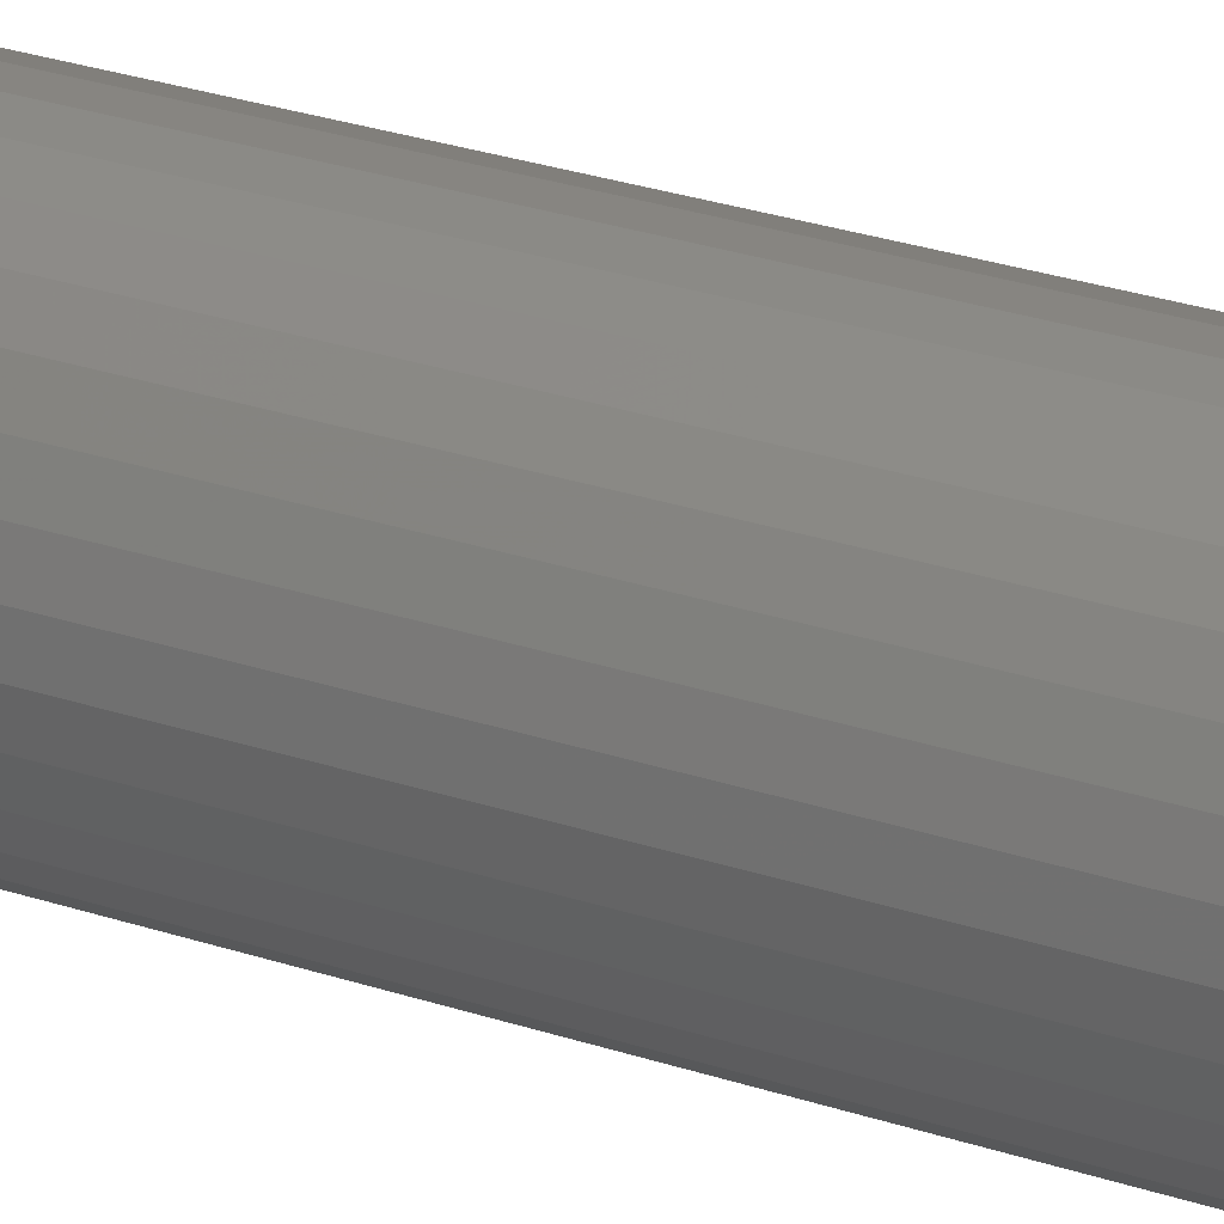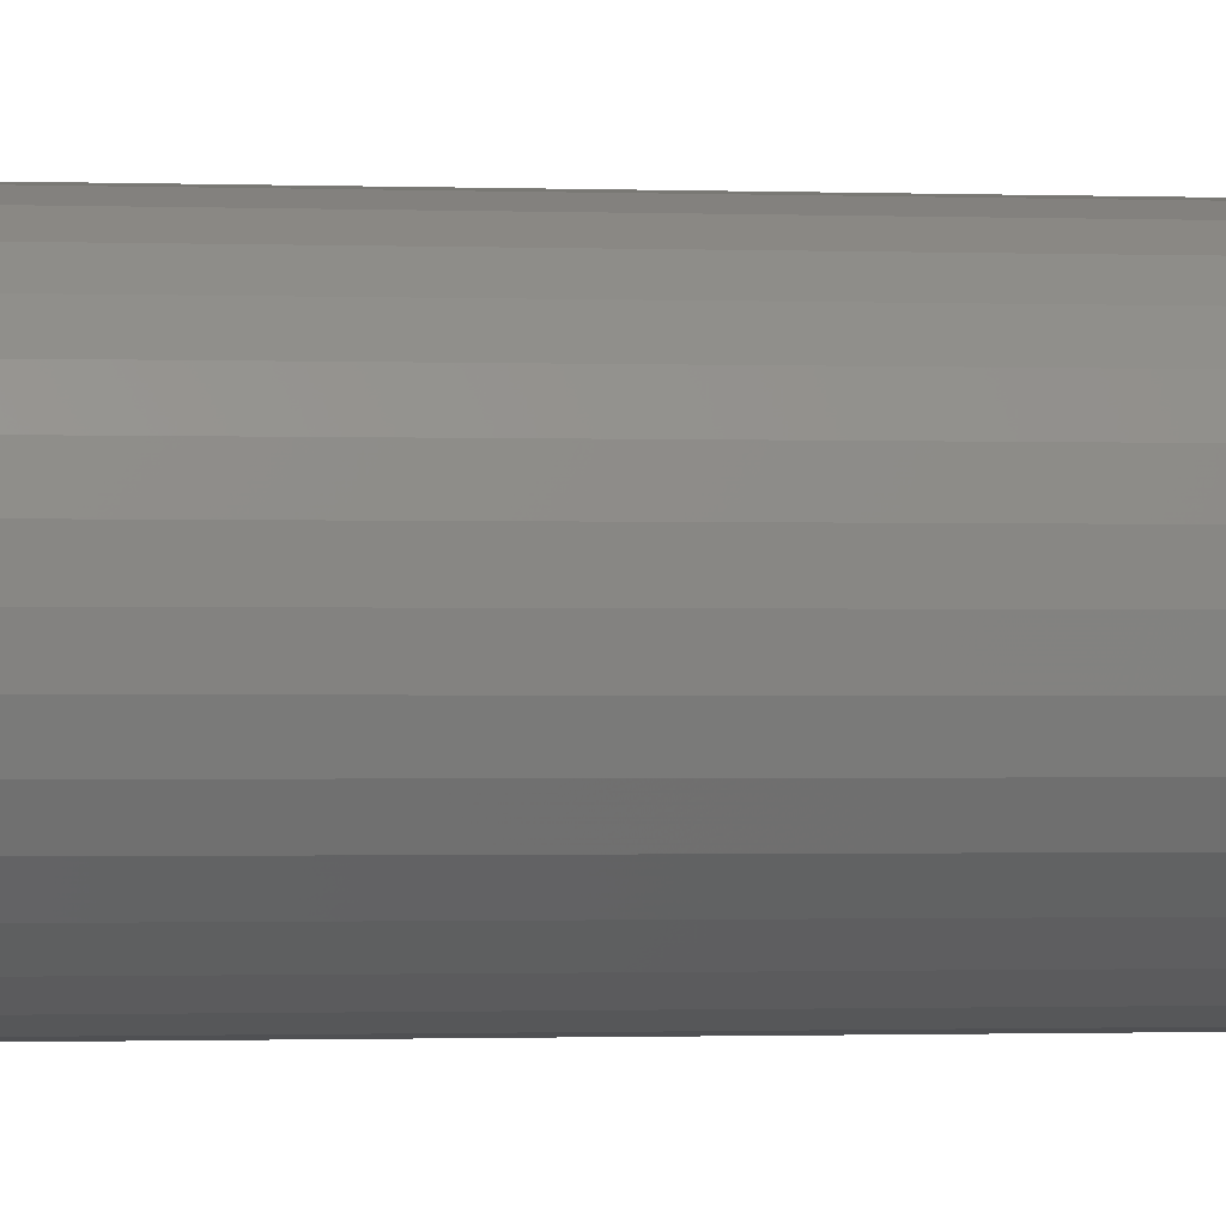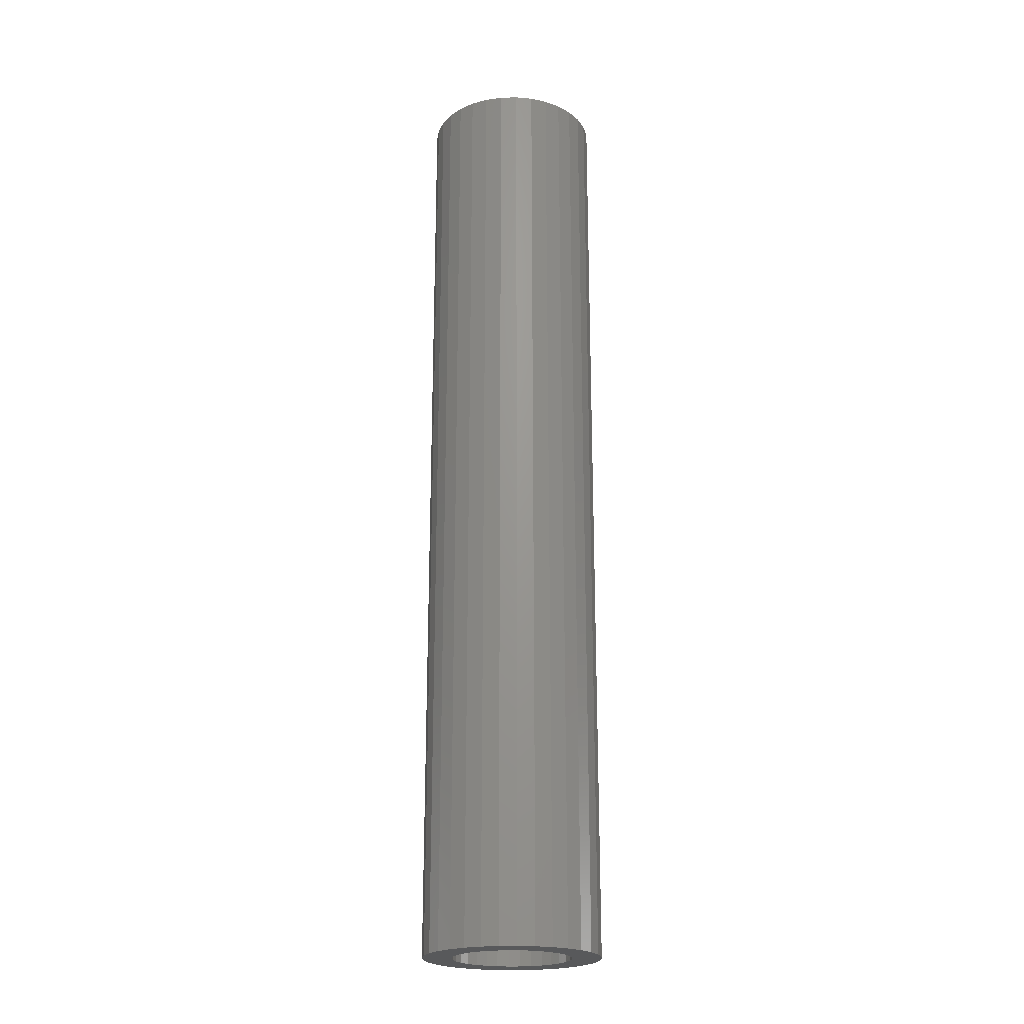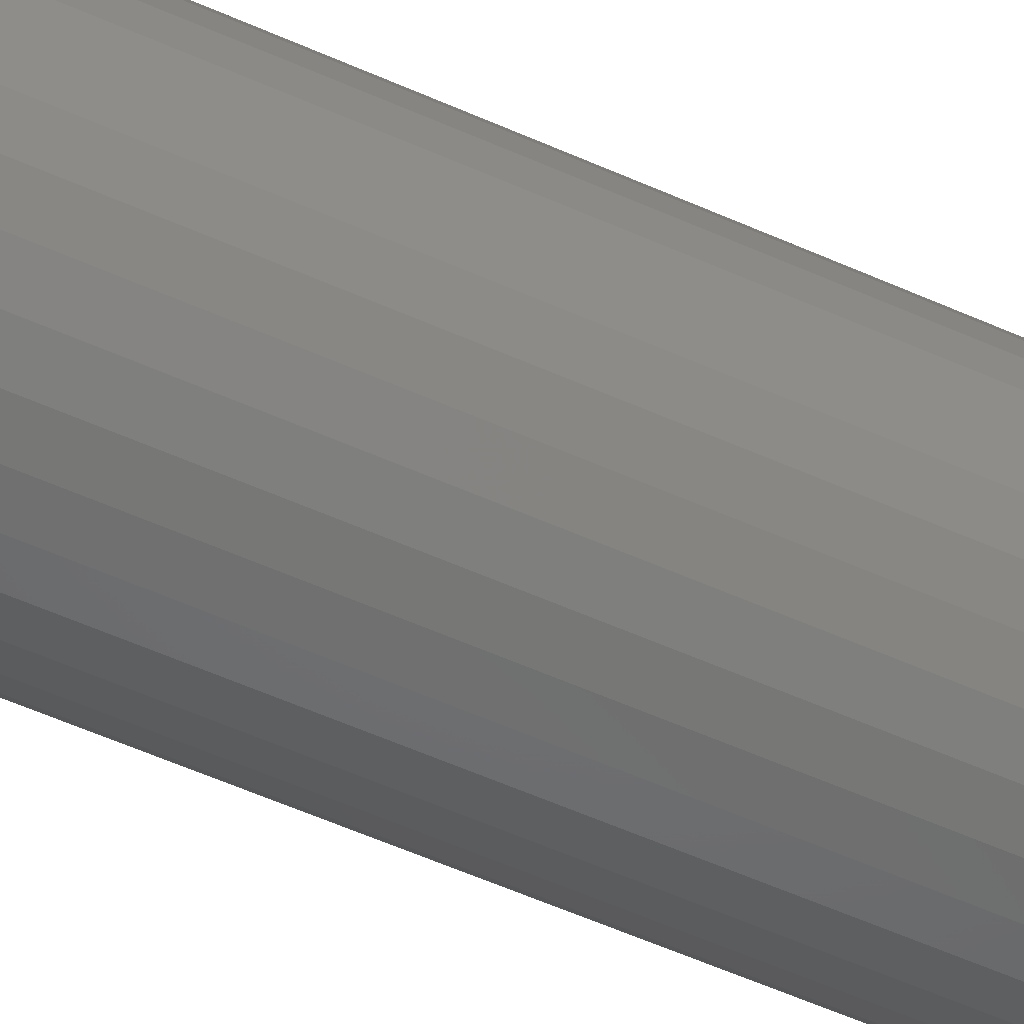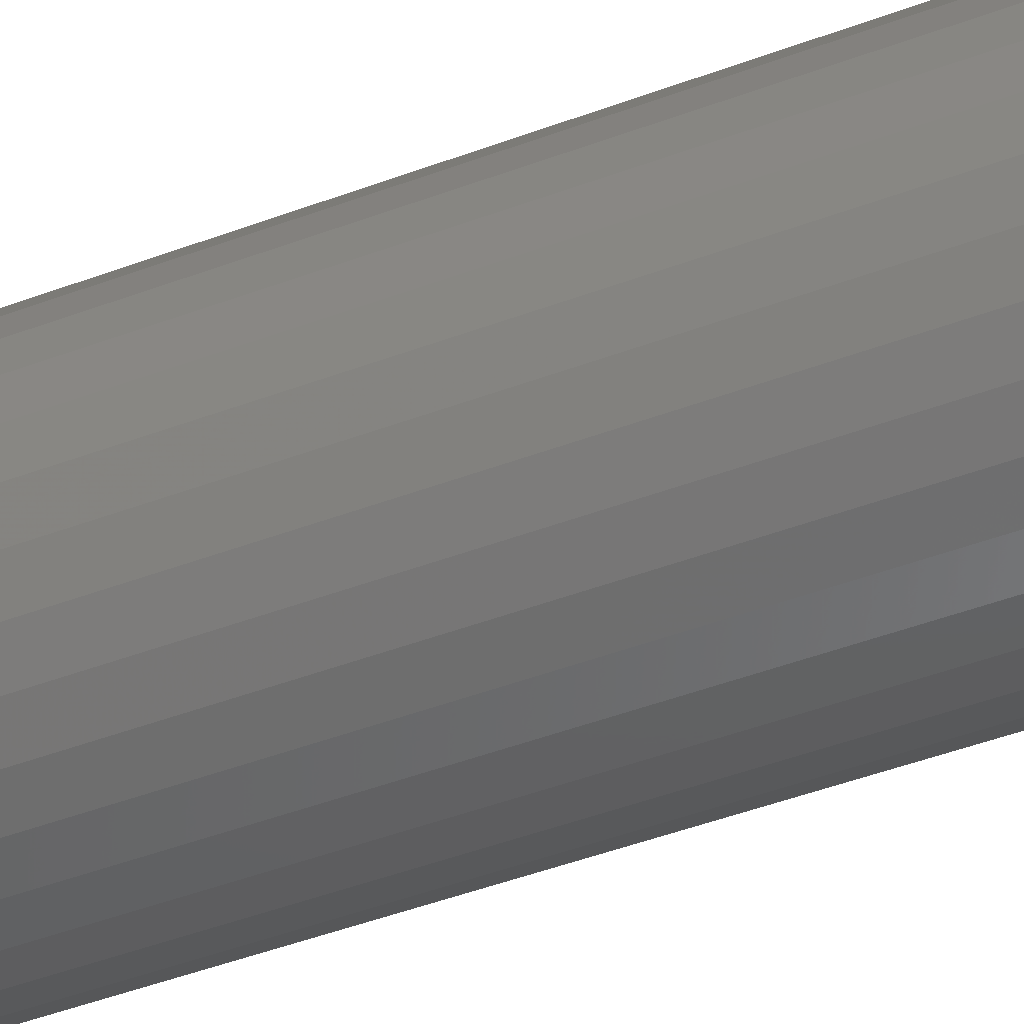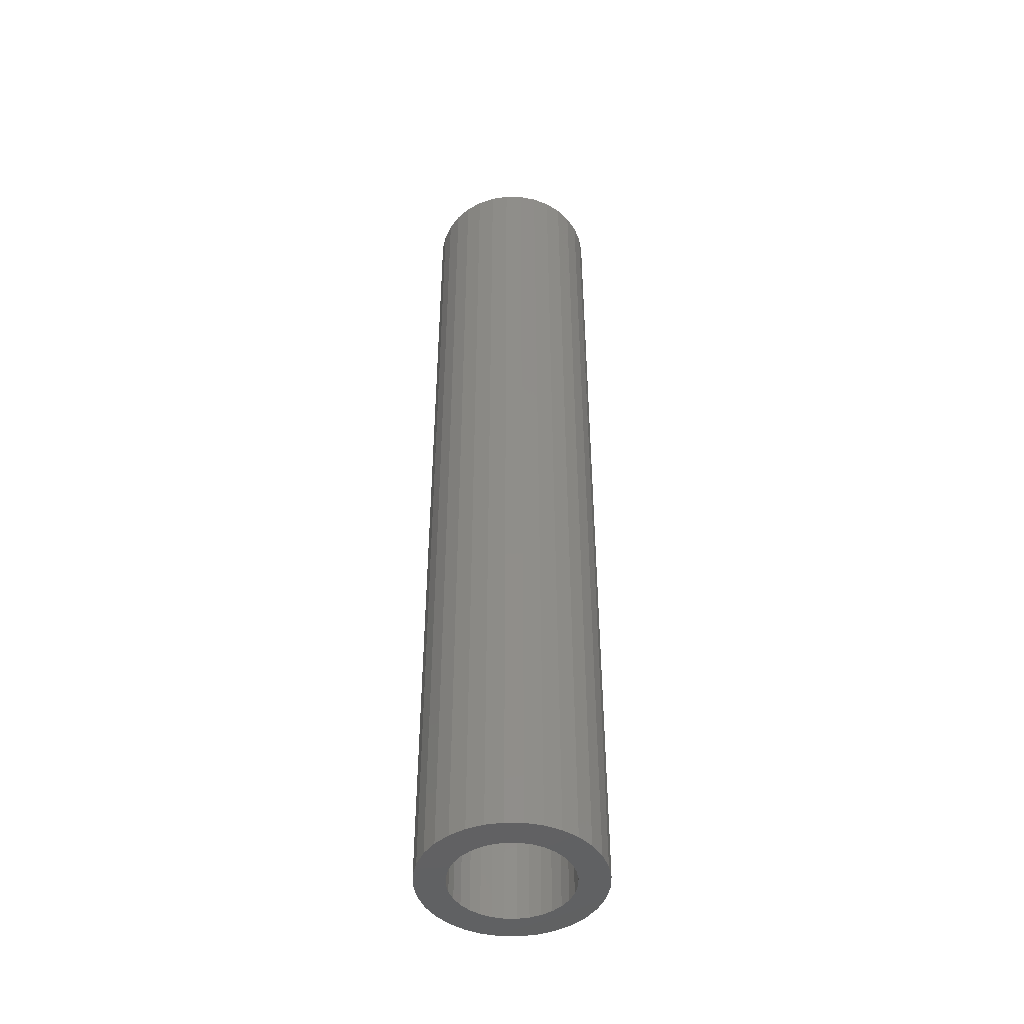
<metadata>
{"format":"stl","ext":"stl","renderer":"f3d","projection":"perspective","resolution":1024,"background":"white","views":[{"elev":26.5,"azim":-61.8,"up":"+Z"},{"elev":-0.6,"azim":-102.9,"up":"+Z"},{"elev":-21.9,"azim":75.6,"up":"+Y"},{"elev":-53.9,"azim":64.2,"up":"+Z"},{"elev":-38.0,"azim":116.8,"up":"+Z"},{"elev":-46.0,"azim":-108.1,"up":"+Y"}]}
</metadata>
<code>
# stl→obj: 128 verts, 252 faces
v 0.6777 -0.7422 0.5048
v 0.6369 -0.7422 0.5003
v 0.6695 -0.7422 0.5004
v 0.6623 -0.7422 0.4945
v 0.6304 -0.7422 0.4881
v 0.6564 -0.7422 0.4873
v 0.652 -0.7422 0.4791
v 0.6264 -0.7422 0.4748
v 0.6493 -0.7422 0.4702
v 0.6493 -0.7422 0.4517
v 0.6264 -0.7422 0.4471
v 0.652 -0.7422 0.4428
v 0.6304 -0.7422 0.4338
v 0.6564 -0.7422 0.4346
v 0.6623 -0.7422 0.4274
v 0.6369 -0.7422 0.4216
v 0.6695 -0.7422 0.4215
v 0.7548 -0.7422 0.5003
v 0.7223 -0.7422 0.5004
v 0.7294 -0.7422 0.4945
v 0.7353 -0.7422 0.4873
v 0.7614 -0.7422 0.4881
v 0.7397 -0.7422 0.4791
v 0.7654 -0.7422 0.4748
v 0.7424 -0.7422 0.4702
v 0.7433 -0.7422 0.4609
v 0.7424 -0.7422 0.4517
v 0.7397 -0.7422 0.4428
v 0.7654 -0.7422 0.4471
v 0.7614 -0.7422 0.4338
v 0.7353 -0.7422 0.4346
v 0.7294 -0.7422 0.4274
v 0.7548 -0.7422 0.4216
v 0.7223 -0.7422 0.4215
v 0.714 -0.7422 0.4171
v 0.746 -0.7422 0.4108
v 0.7051 -0.7422 0.4144
v 0.7668 -0.7422 0.4609
v 0.625 -0.7422 0.4609
v 0.6484 -0.7422 0.4609
v 0.6959 -0.7422 0.5084
v 0.7051 -0.7422 0.5075
v 0.746 -0.7422 0.5111
v 0.7353 -0.7422 0.5199
v 0.723 -0.7422 0.5264
v 0.7097 -0.7422 0.5305
v 0.6959 -0.7422 0.5318
v 0.6821 -0.7422 0.5305
v 0.6688 -0.7422 0.5264
v 0.6565 -0.7422 0.5199
v 0.6458 -0.7422 0.5111
v 0.6866 -0.7422 0.5075
v 0.6458 -0.7422 0.4108
v 0.6565 -0.7422 0.402
v 0.6959 -0.7422 0.4135
v 0.6866 -0.7422 0.4144
v 0.6777 -0.7422 0.4171
v 0.6688 -0.7422 0.3954
v 0.6821 -0.7422 0.3914
v 0.6959 -0.7422 0.39
v 0.7097 -0.7422 0.3914
v 0.723 -0.7422 0.3954
v 0.7353 -0.7422 0.402
v 0.714 -0.7422 0.5048
v 0.6959 -0.007812 0.4135
v 0.7051 -0.007812 0.4144
v 0.714 -0.007812 0.4171
v 0.7223 -0.007812 0.4215
v 0.7294 -0.007812 0.4274
v 0.7353 -0.007812 0.4346
v 0.7397 -0.007812 0.4428
v 0.7424 -0.007812 0.4517
v 0.7433 -0.007812 0.4609
v 0.6866 -0.007812 0.4144
v 0.6777 -0.007812 0.4171
v 0.6695 -0.007812 0.4215
v 0.6623 -0.007812 0.4274
v 0.6564 -0.007812 0.4346
v 0.652 -0.007812 0.4428
v 0.6493 -0.007812 0.4517
v 0.6484 -0.007812 0.4609
v 0.6959 -0.007812 0.5084
v 0.6866 -0.007812 0.5075
v 0.6777 -0.007812 0.5048
v 0.6695 -0.007812 0.5004
v 0.6623 -0.007812 0.4945
v 0.6564 -0.007812 0.4873
v 0.652 -0.007812 0.4791
v 0.6493 -0.007812 0.4702
v 0.7051 -0.007812 0.5075
v 0.714 -0.007812 0.5048
v 0.7223 -0.007812 0.5004
v 0.7294 -0.007812 0.4945
v 0.7353 -0.007812 0.4873
v 0.7397 -0.007812 0.4791
v 0.7424 -0.007812 0.4702
v 0.7668 0.01562 0.4609
v 0.7654 0.01562 0.4471
v 0.7614 0.01562 0.4338
v 0.7548 0.01562 0.4216
v 0.746 0.01562 0.4108
v 0.7353 0.01562 0.402
v 0.723 0.01562 0.3954
v 0.7097 0.01562 0.3914
v 0.6959 0.01562 0.39
v 0.6821 0.01562 0.3914
v 0.6688 0.01562 0.3954
v 0.6565 0.01562 0.402
v 0.6458 0.01562 0.4108
v 0.6369 0.01562 0.4216
v 0.6304 0.01562 0.4338
v 0.6264 0.01562 0.4471
v 0.625 0.01562 0.4609
v 0.6264 0.01562 0.4748
v 0.6304 0.01562 0.4881
v 0.6369 0.01562 0.5003
v 0.6458 0.01562 0.5111
v 0.6565 0.01562 0.5199
v 0.6688 0.01562 0.5264
v 0.6821 0.01562 0.5305
v 0.6959 0.01562 0.5318
v 0.7097 0.01562 0.5305
v 0.723 0.01562 0.5264
v 0.7353 0.01562 0.5199
v 0.746 0.01562 0.5111
v 0.7548 0.01562 0.5003
v 0.7614 0.01562 0.4881
v 0.7654 0.01562 0.4748
f 1 2 3
f 4 3 2
f 2 5 4
f 4 5 6
f 7 6 5
f 5 8 7
f 9 7 8
f 10 11 12
f 12 11 13
f 12 13 14
f 15 14 13
f 13 16 15
f 15 16 17
f 18 19 20
f 18 20 21
f 18 21 22
f 22 21 23
f 22 23 24
f 24 23 25
f 26 24 25
f 27 28 29
f 30 29 28
f 30 28 31
f 30 31 32
f 30 32 33
f 33 32 34
f 33 34 35
f 33 35 36
f 36 35 37
f 38 24 26
f 38 26 27
f 38 27 29
f 39 11 10
f 39 10 40
f 39 40 9
f 39 9 8
f 41 42 43
f 41 43 44
f 41 44 45
f 41 45 46
f 41 46 47
f 41 47 48
f 41 48 49
f 41 49 50
f 41 50 51
f 51 2 1
f 51 1 52
f 51 52 41
f 53 54 55
f 53 55 56
f 53 56 57
f 53 57 17
f 53 17 16
f 55 54 58
f 55 58 59
f 55 59 60
f 55 60 61
f 55 61 62
f 55 62 63
f 55 63 36
f 55 36 37
f 43 42 64
f 43 64 19
f 43 19 18
f 65 37 66
f 66 37 35
f 66 35 67
f 67 35 34
f 67 34 68
f 68 34 32
f 68 32 69
f 69 32 31
f 69 31 70
f 70 31 28
f 70 28 71
f 71 28 27
f 71 27 72
f 72 27 26
f 72 26 73
f 37 65 55
f 55 65 74
f 55 74 56
f 56 74 75
f 56 75 57
f 57 75 76
f 57 76 17
f 17 76 77
f 17 77 15
f 15 77 78
f 15 78 14
f 14 78 79
f 14 79 12
f 12 79 80
f 12 80 10
f 10 80 81
f 10 81 40
f 82 52 83
f 83 52 1
f 83 1 84
f 84 1 3
f 84 3 85
f 85 3 4
f 85 4 86
f 86 4 6
f 86 6 87
f 87 6 7
f 87 7 88
f 88 7 9
f 88 9 89
f 89 9 40
f 89 40 81
f 52 82 41
f 41 82 90
f 41 90 42
f 42 90 91
f 42 91 64
f 64 91 92
f 64 92 19
f 19 92 93
f 19 93 20
f 20 93 94
f 20 94 21
f 21 94 95
f 21 95 23
f 23 95 96
f 23 96 25
f 25 96 73
f 25 73 26
f 97 38 98
f 98 38 29
f 98 29 99
f 99 29 30
f 99 30 100
f 100 30 33
f 100 33 101
f 101 33 36
f 101 36 102
f 102 36 63
f 102 63 103
f 103 63 62
f 103 62 104
f 104 62 61
f 104 61 105
f 105 61 60
f 105 60 106
f 106 60 59
f 106 59 107
f 107 59 58
f 107 58 108
f 108 58 54
f 108 54 109
f 109 54 53
f 109 53 110
f 110 53 16
f 110 16 111
f 111 16 13
f 111 13 112
f 112 13 11
f 112 11 113
f 113 11 39
f 113 39 114
f 114 39 8
f 114 8 115
f 115 8 5
f 115 5 116
f 116 5 2
f 116 2 117
f 117 2 51
f 117 51 118
f 118 51 50
f 118 50 119
f 119 50 49
f 119 49 120
f 120 49 48
f 120 48 121
f 121 48 47
f 121 47 122
f 122 47 46
f 122 46 123
f 123 46 45
f 123 45 124
f 124 45 44
f 124 44 125
f 125 44 43
f 125 43 126
f 126 43 18
f 126 18 127
f 127 18 22
f 127 22 128
f 128 22 24
f 128 24 97
f 97 24 38
f 121 122 120
f 119 120 122
f 123 119 122
f 118 119 123
f 124 118 123
f 117 118 124
f 125 117 124
f 116 117 125
f 126 116 125
f 101 109 100
f 108 109 101
f 102 108 101
f 107 108 102
f 103 107 102
f 106 107 103
f 104 106 103
f 105 106 104
f 109 110 100
f 100 110 111
f 100 111 99
f 99 111 112
f 99 112 98
f 98 112 113
f 98 113 97
f 97 113 114
f 97 114 128
f 128 114 115
f 128 115 127
f 127 115 116
f 127 116 126
f 82 83 84
f 90 82 84
f 90 84 91
f 91 84 85
f 91 85 92
f 92 85 86
f 92 86 93
f 93 86 87
f 93 87 94
f 94 87 88
f 94 88 95
f 95 88 89
f 95 89 96
f 72 79 71
f 71 79 78
f 71 78 70
f 70 78 77
f 70 77 69
f 69 77 76
f 69 76 68
f 68 76 75
f 68 75 67
f 67 75 74
f 67 74 65
f 67 65 66
f 96 89 73
f 73 89 81
f 73 81 72
f 72 81 80
f 72 80 79

</code>
